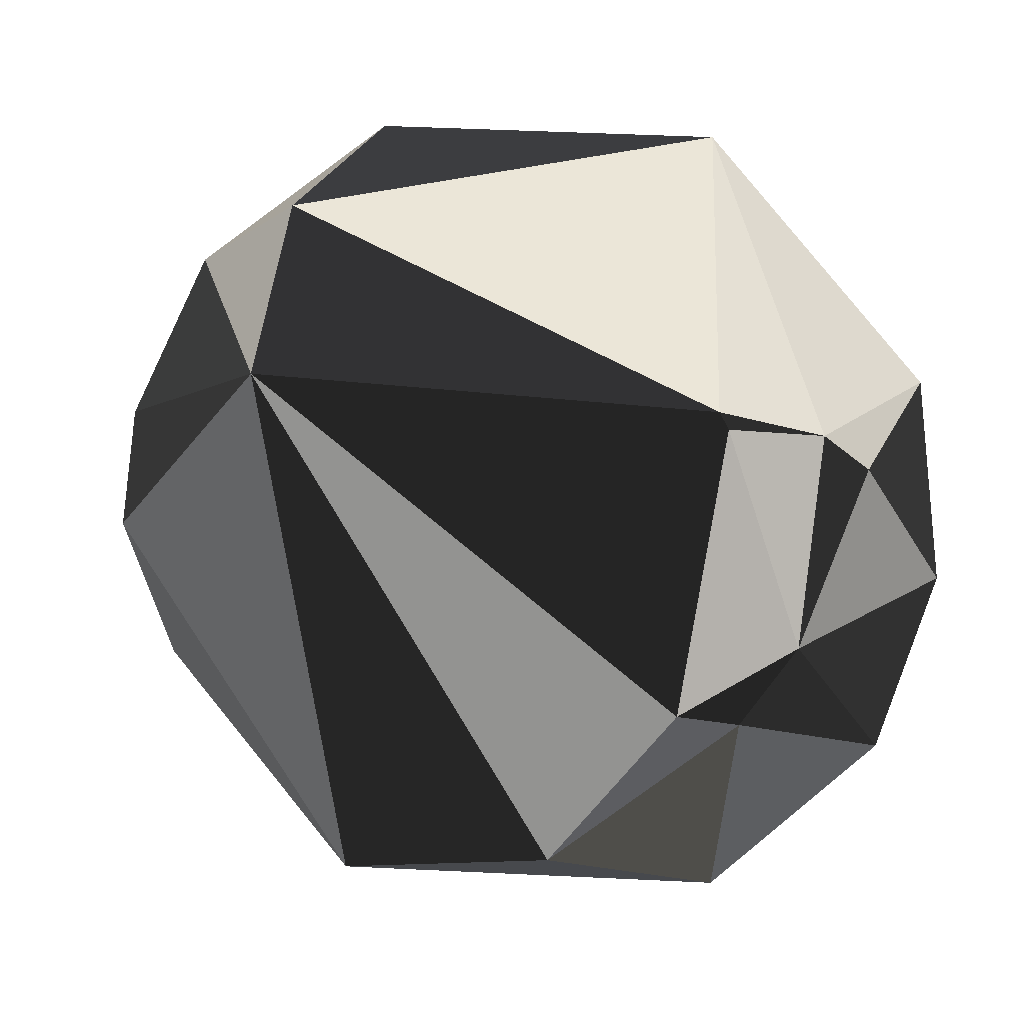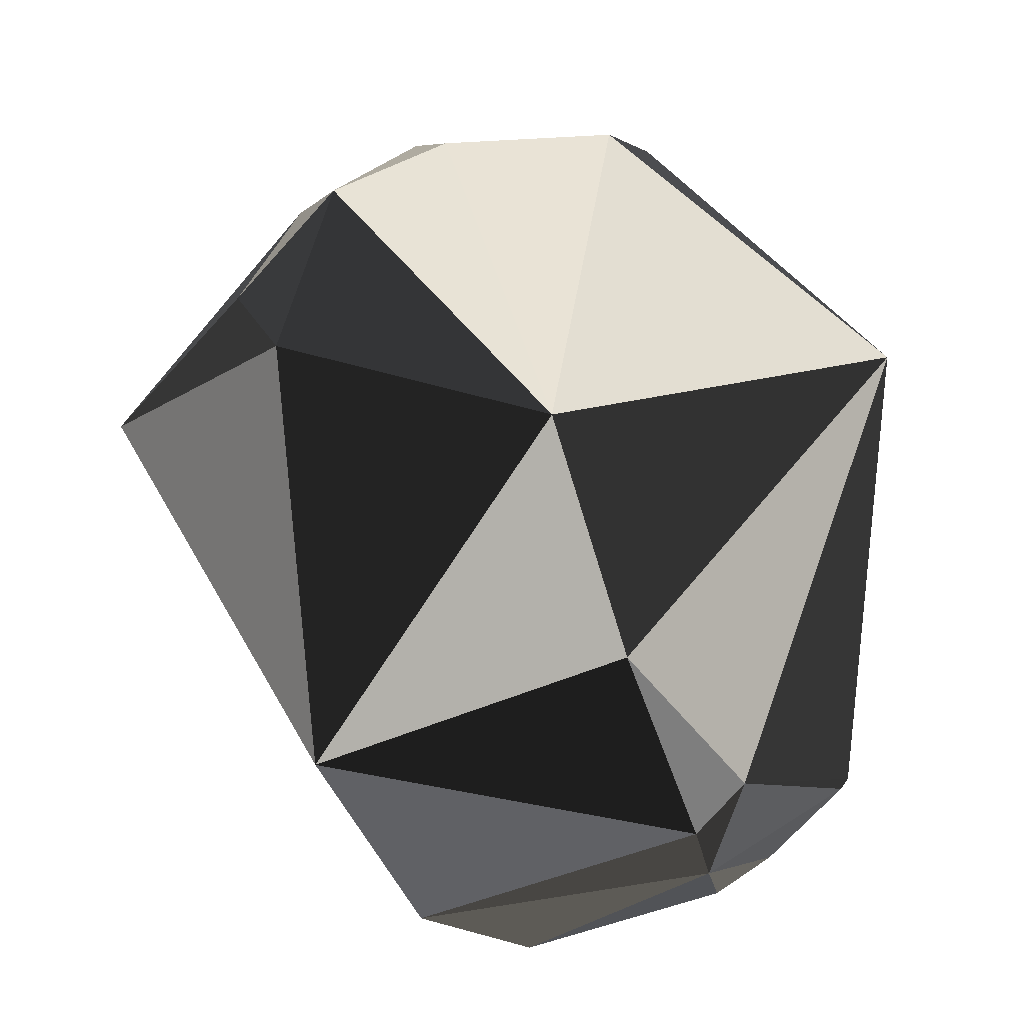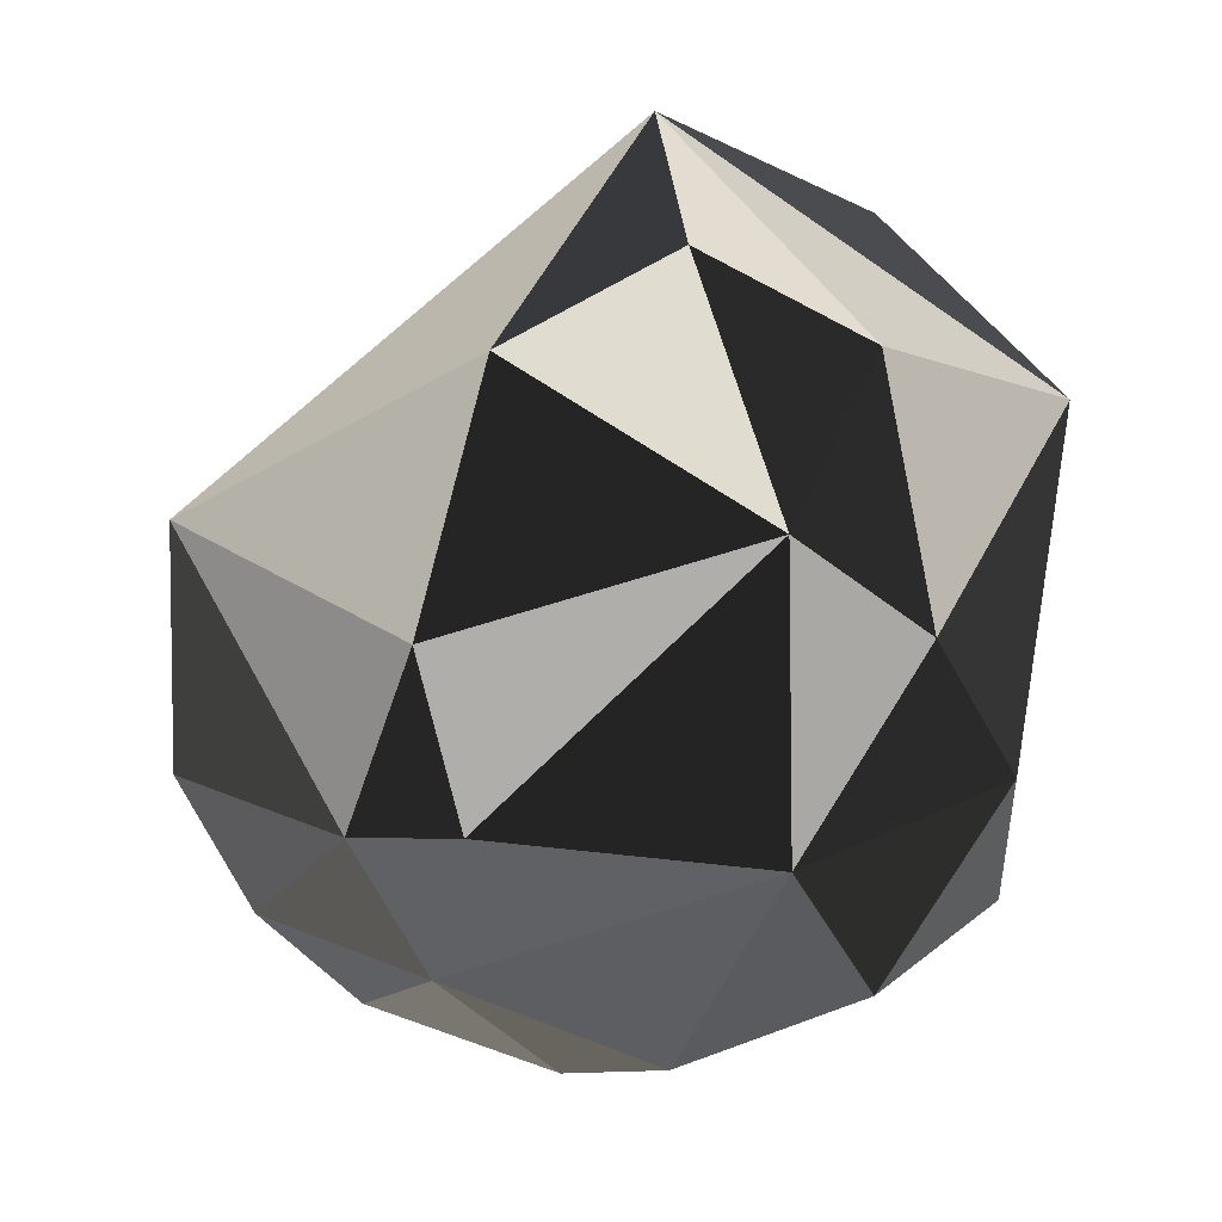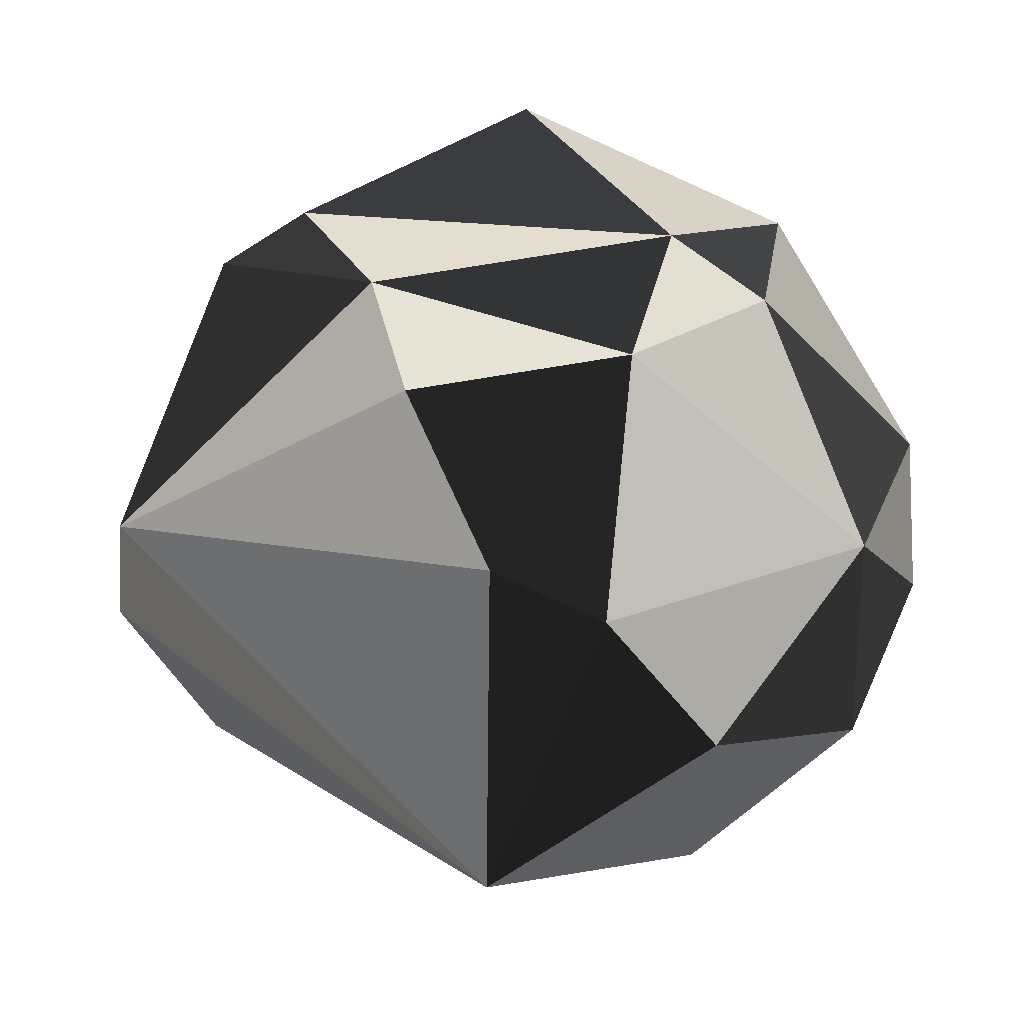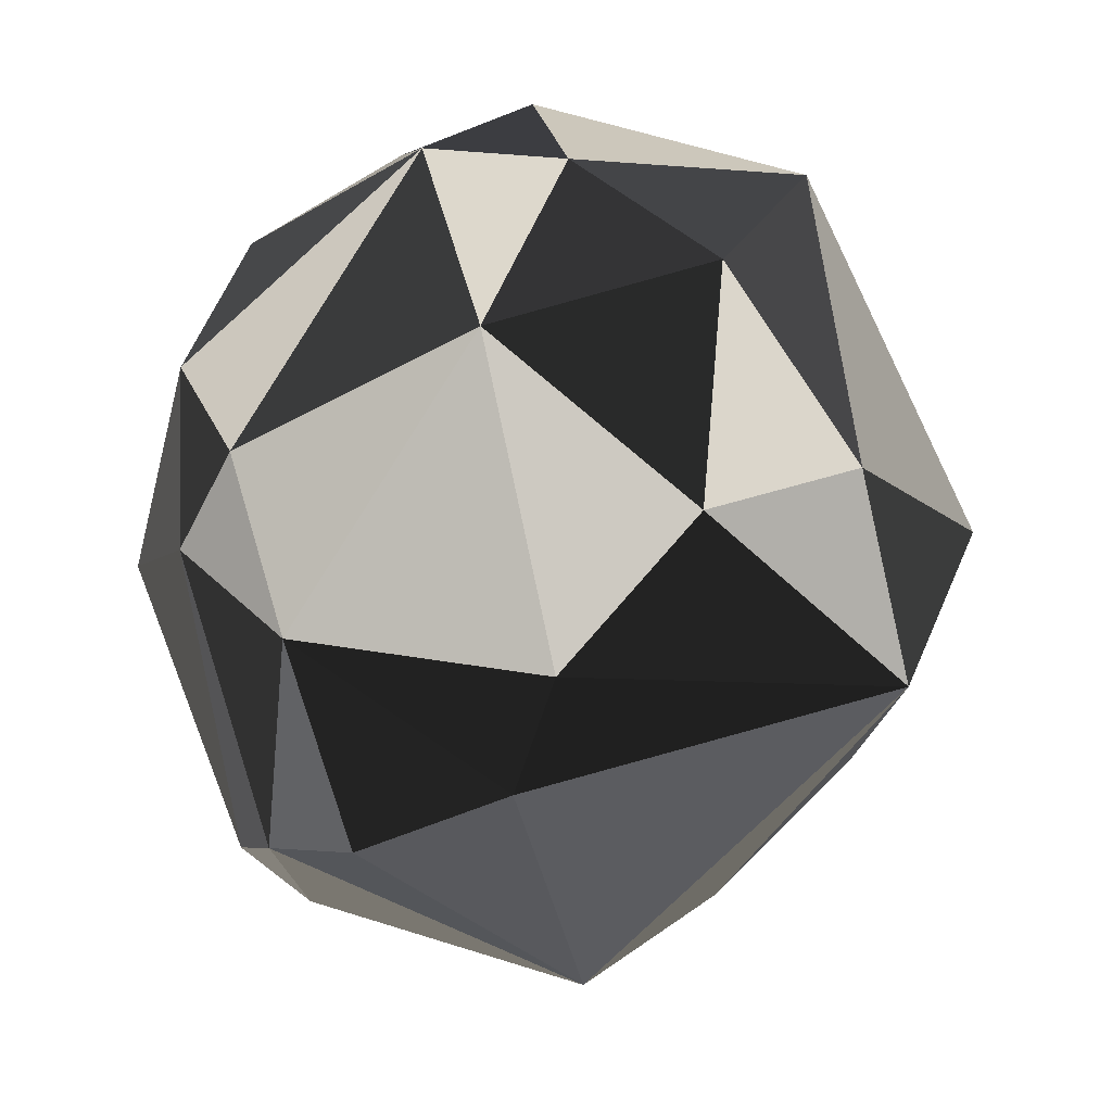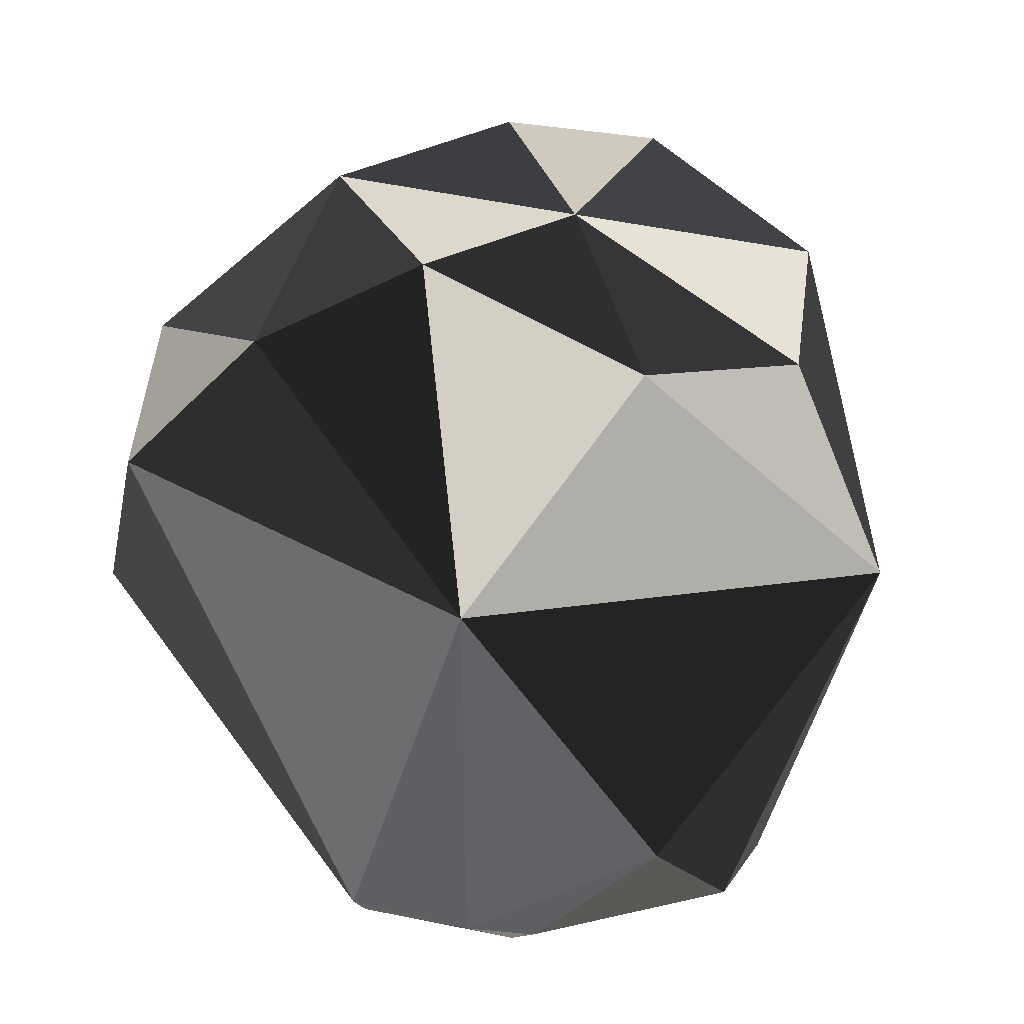
<metadata>
{"format":"obj","ext":"obj","renderer":"f3d","projection":"perspective","resolution":1024,"background":"white","views":[{"elev":-25.6,"azim":-97.7,"up":"+Y"},{"elev":-79.6,"azim":160.4,"up":"+Y"},{"elev":-5.8,"azim":151.7,"up":"+Z"},{"elev":-77.0,"azim":89.6,"up":"+Z"},{"elev":-63.5,"azim":-173.1,"up":"+Z"},{"elev":55.1,"azim":-51.3,"up":"+Y"}]}
</metadata>
<code>
v -0.9378 -0.2792 0.6542
v -0.6083 0.07579 1.017
v -0.3743 -0.3913 1.096
v 0.3743 0.8612 0.682
v 0.7832 0.7452 0.4391
v 0.9606 -0.6061 -0.3856
v 1.195 -0.02222 0.1482
v 0.03967 0.1771 -1.076
v 0.1215 -1.106 -0.4383
v 0.9286 0.3494 -0.5603
v -1.044 -0.3348 0.386
v 0.8169 -0.8268 -0.3324
v -0.7069 0.4281 -0.6851
v -0.6731 -0.9455 0.3119
v 0.2632 1.078 0.04919
v -1.06 -0.2968 0.3609
v 0.3762 -1.028 0.6088
v -0.7046 -0.7594 0.6196
v 0.5873 -0.3206 -0.9285
v -0.4383 0.8803 -0.4263
v 0.1728 -0.1096 -1.092
v -0.3308 0.4692 -0.9048
v -0.6052 -0.9322 0.4831
v 0.8248 -0.4134 -0.7166
v -0.769 -0.1153 -0.7736
v 0.6701 0.2388 -0.8656
v 0.13 0.8645 -0.6348
v -0.001644 1.025 0.472
v 0.2309 0.4584 1.082
v 0.9162 0.6617 -0.1721
v -0.8292 -0.3103 0.7941
v 0.7634 0.5934 -0.5663
v -0.09951 1.074 -0.1479
v -0.6931 0.7529 0.4538
v -0.2477 -1.187 0.05114
v -0.03048 -0.7478 0.9957
f 34 13 16
f 5 29 7
f 29 17 7
f 17 12 7
f 13 25 16
f 32 27 15
f 27 33 15
f 9 25 21
f 25 9 35
f 9 17 35
f 17 9 12
f 9 24 12
f 28 34 29
f 33 28 15
f 28 33 34
f 30 32 15
f 5 30 15
f 30 5 7
f 25 14 16
f 14 25 35
f 34 2 29
f 22 25 13
f 8 22 27
f 25 8 21
f 22 8 25
f 8 26 21
f 26 27 32
f 26 8 27
f 19 9 21
f 19 24 9
f 26 19 21
f 19 26 24
f 12 6 7
f 24 6 12
f 5 4 29
f 4 28 29
f 4 5 15
f 28 4 15
f 14 11 16
f 11 14 18
f 14 23 18
f 17 23 35
f 23 14 35
f 23 36 18
f 36 23 17
f 36 17 29
f 27 20 33
f 22 20 27
f 20 22 13
f 34 20 13
f 33 20 34
f 26 10 24
f 6 10 7
f 10 6 24
f 10 26 32
f 10 30 7
f 30 10 32
f 1 11 18
f 31 1 18
f 11 1 16
f 1 31 2
f 1 34 16
f 1 2 34
f 31 3 2
f 2 3 29
f 3 36 29
f 36 3 18
f 3 31 18

</code>
